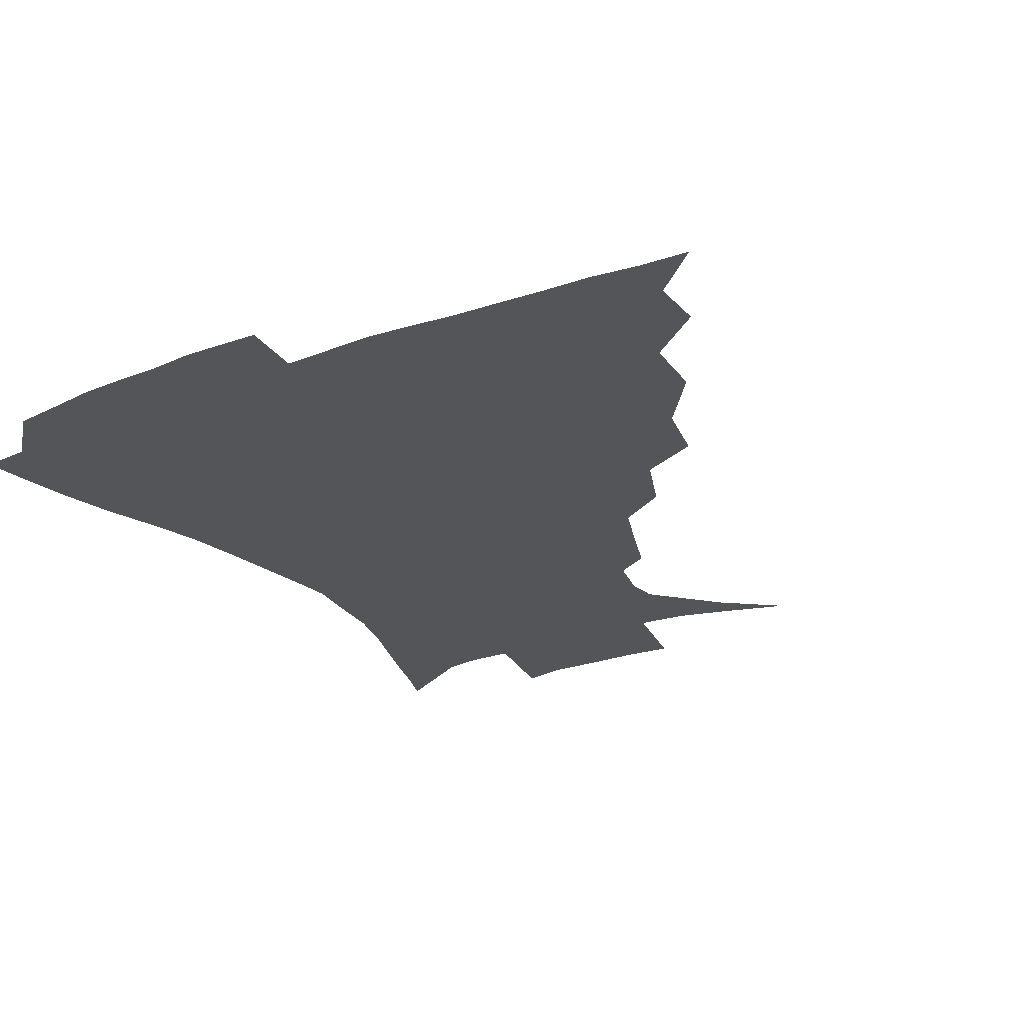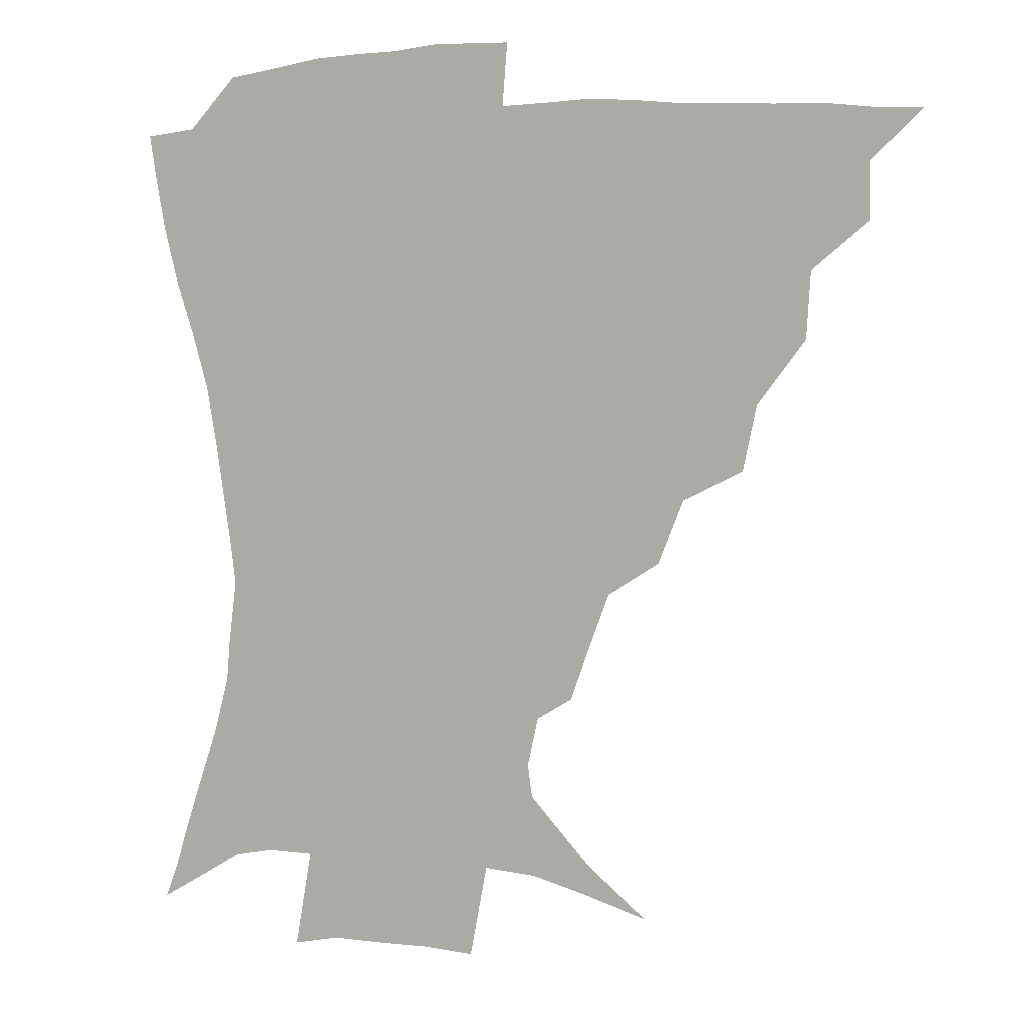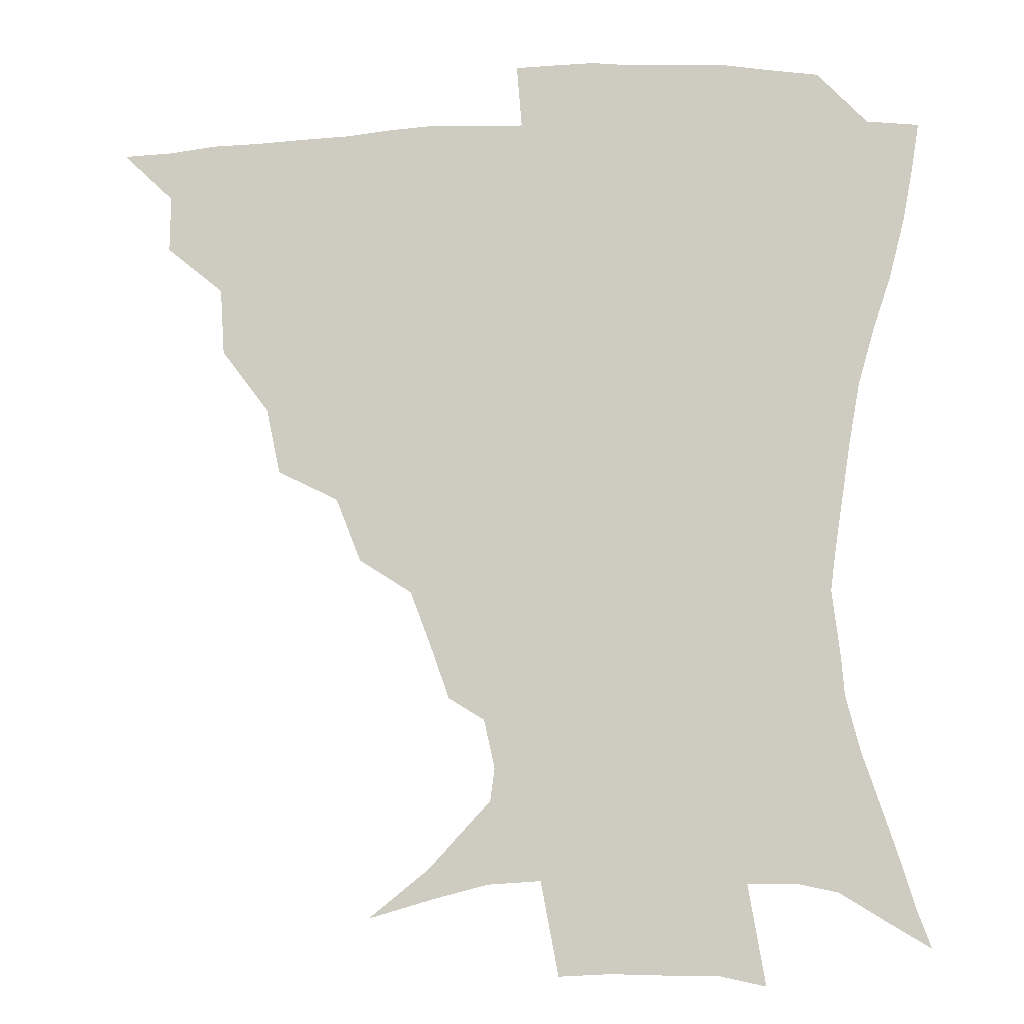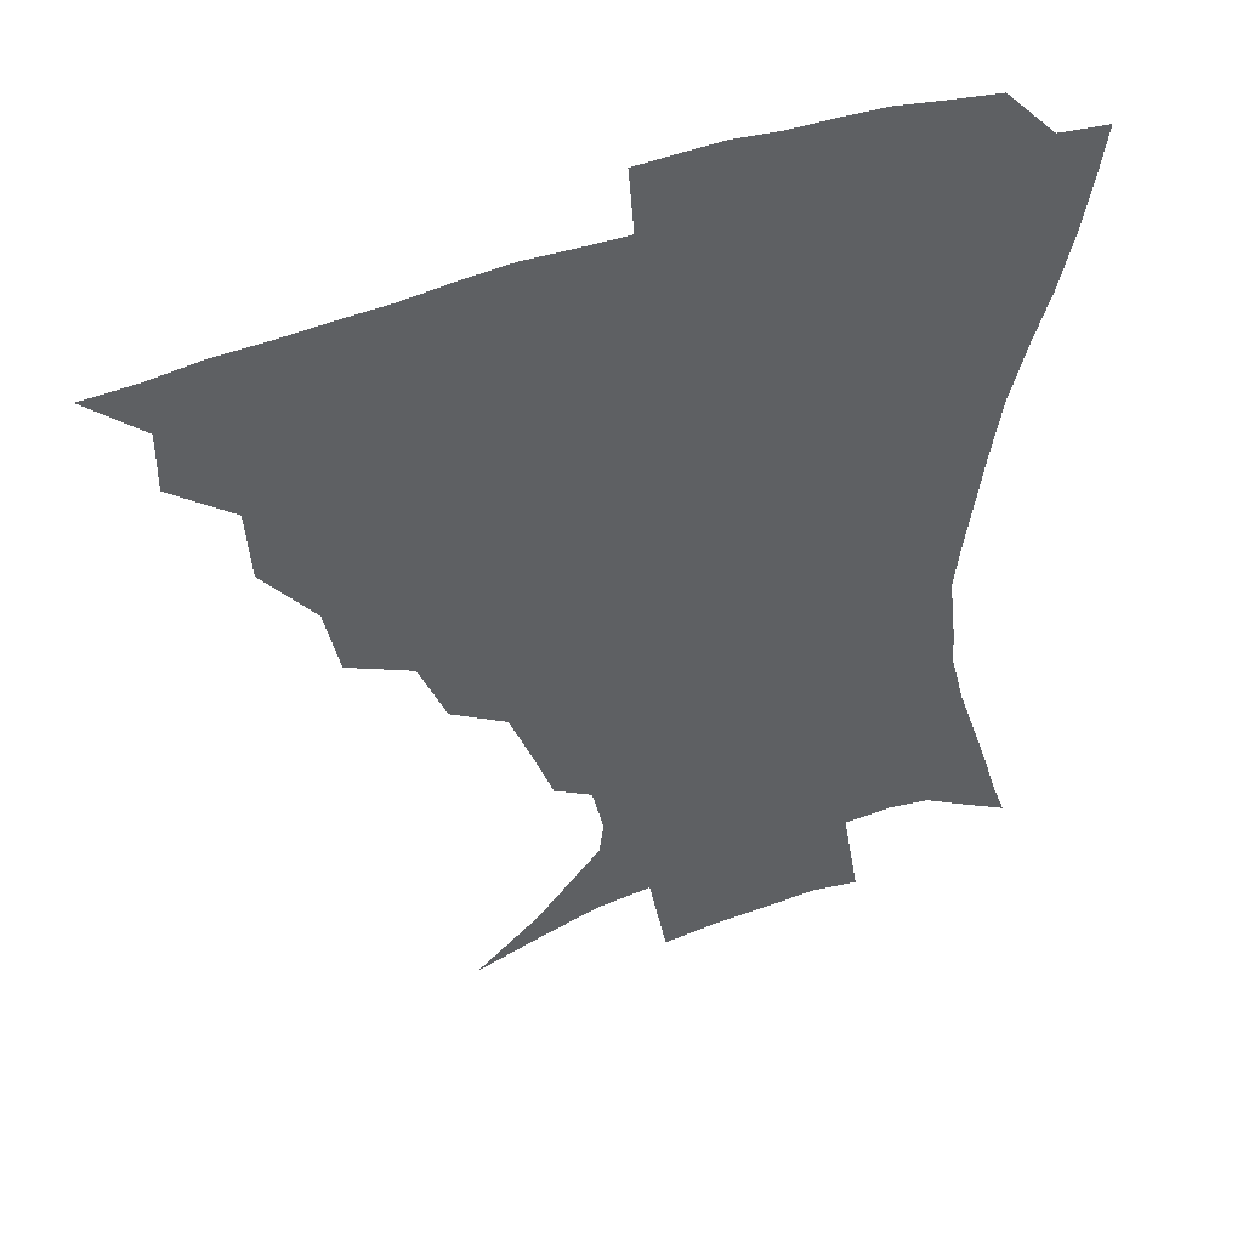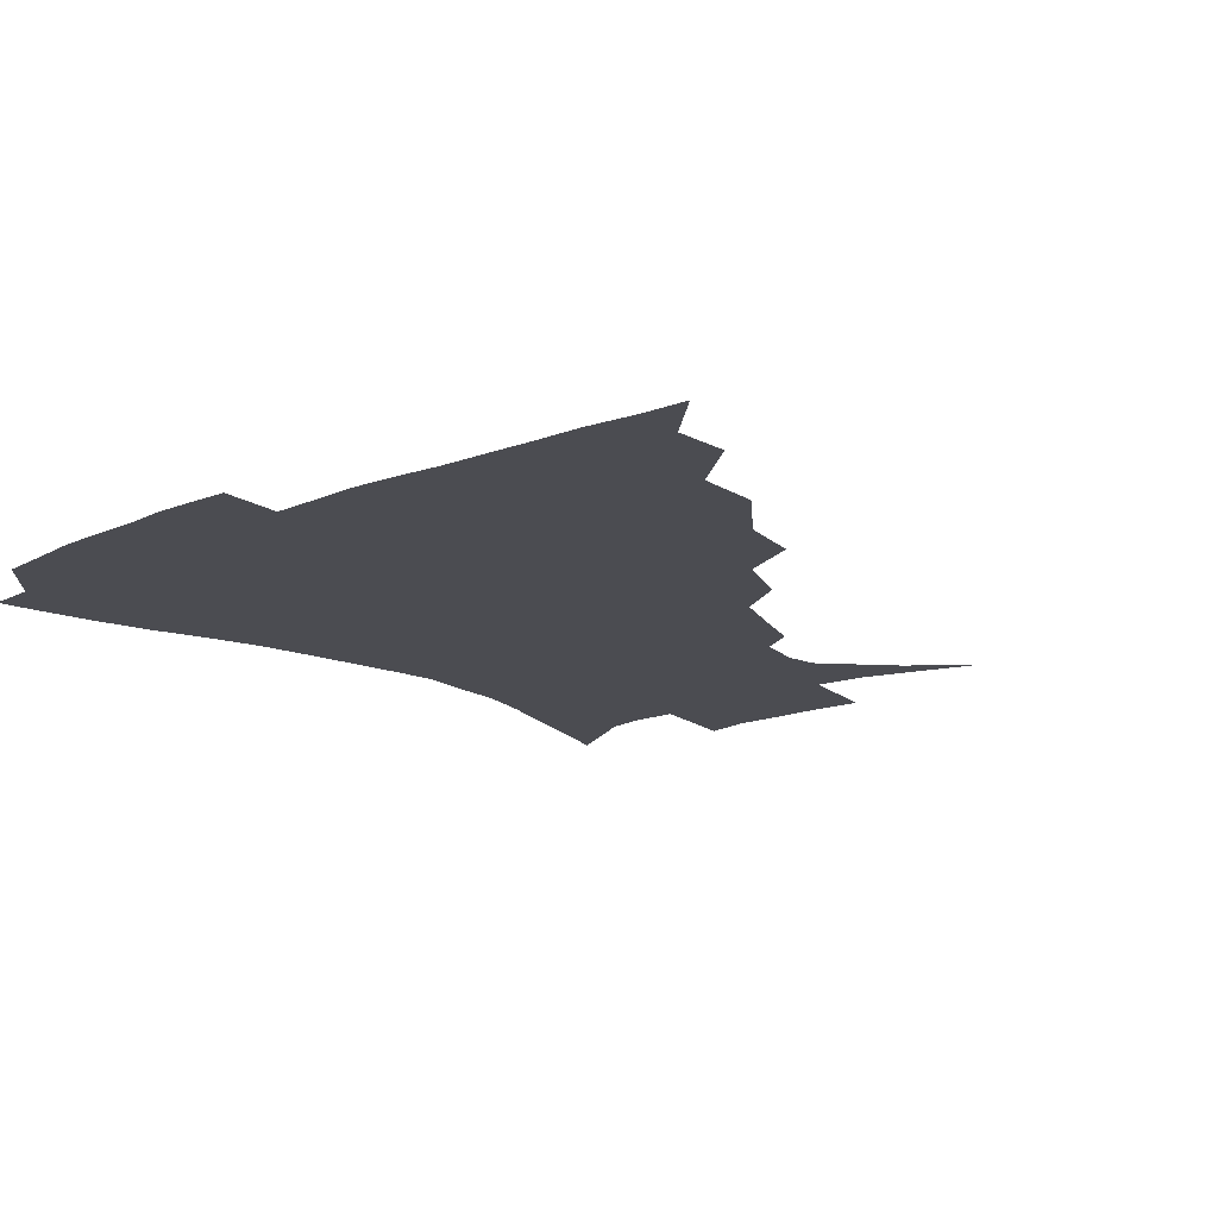
<metadata>
{"format":"obj","ext":"obj","renderer":"f3d","projection":"perspective","resolution":1024,"background":"white","views":[{"elev":-24.7,"azim":-149.3,"up":"+Z"},{"elev":5.1,"azim":-157.7,"up":"+Y"},{"elev":-9.3,"azim":8.7,"up":"+Y"},{"elev":46.3,"azim":-23.4,"up":"+Y"},{"elev":-15.4,"azim":-139.3,"up":"+Z"}]}
</metadata>
<code>
v 435.5 389.4 0
v 451.8 355.6 0
v 452 373.6 0
v 451.2 389.8 0
v 471.6 318.9 0
v 470.3 340.4 0
v 469.3 358.5 0
v 467.9 374.6 0
v 467 391.5 0
v 491.5 277.3 0
v 487.1 298.4 0
v 488.7 327.3 0
v 486.9 344.6 0
v 485 360.2 0
v 483.4 376 0
v 482.7 391.7 0
v 519.5 246.9 0
v 511.3 267.5 0
v 506.9 291.2 0
v 506.3 315.8 0
v 503.8 331 0
v 502 346.5 0
v 500.6 361.6 0
v 499.5 376.6 0
v 498.1 392.4 0
v 549.3 201.1 0
v 543.8 216.7 0
v 536.5 236 0
v 529.2 259.9 0
v 524.5 281.7 0
v 521.6 300.1 0
v 520.4 319.3 0
v 518.5 333.7 0
v 516.8 348 0
v 515.5 362.6 0
v 514.5 377.5 0
v 513.4 392.8 0
v 523.5 130.4 0
v 542.9 145.9 0
v 563.1 167.7 0
v 564.5 178.2 0
v 561.1 193.9 0
v 555.8 211.2 0
v 550.4 230.5 0
v 545 246.5 0
v 540.4 271.2 0
v 537.3 287.6 0
v 535.3 304.6 0
v 534.2 321 0
v 532.9 335.2 0
v 531.2 349 0
v 530.3 363.4 0
v 529.6 378.2 0
v 528.6 394.2 0
v 544.8 136.6 0
v 562.8 155.5 0
v 571.2 170.6 0
v 570.9 186.7 0
v 567.6 206.6 0
v 563.5 222.9 0
v 559 236.3 0
v 555.4 257.9 0
v 552.1 275 0
v 550.2 292.4 0
v 549.2 308.7 0
v 548.2 323.1 0
v 547.5 336.4 0
v 546.8 350.1 0
v 545.1 364 0
v 544.9 378.3 0
v 543.6 395.1 0
v 562.2 141.1 0
v 576.9 161.5 0
v 579.7 176.9 0
v 578.2 195.2 0
v 576.1 213.7 0
v 572.2 228.8 0
v 569 244.9 0
v 566.6 264.6 0
v 564.5 280.7 0
v 563.3 295.7 0
v 562.4 309.8 0
v 561.3 323 0
v 562.6 338.8 0
v 561.5 351 0
v 561.3 364 0
v 559.7 378.7 0
v 558.9 394.3 0
v 579.4 142.2 0
v 588 166 0
v 588.4 184.3 0
v 586.1 198.8 0
v 585.5 217.2 0
v 581.4 234.2 0
v 580 249 0
v 577.8 269.6 0
v 576.6 281.9 0
v 575.8 297.3 0
v 576.2 312.7 0
v 575.4 325.1 0
v 575.5 338.2 0
v 575.2 351.1 0
v 575 364.4 0
v 574.4 377.9 0
v 573.5 393.7 0
v 571.9 413.9 0
v 585.1 112.3 0
v 593.9 147.6 0
v 597.7 166.8 0
v 597 185.3 0
v 596.9 190.3 0
v 593.5 220.4 0
v 591.7 233.2 0
v 590.1 254.8 0
v 589.2 270.1 0
v 588.9 285.3 0
v 588.7 299.1 0
v 589 313.7 0
v 589.4 326.8 0
v 589.1 338.5 0
v 589.4 351.6 0
v 588.9 364.7 0
v 588.1 378.9 0
v 586.9 395.3 0
v 584.5 414.2 0
v 601.7 113.1 0
v 606 147.1 0
v 607.8 169.2 0
v 606.8 185.9 0
v 605.6 206.2 0
v 602.9 223.6 0
v 602.7 237.7 0
v 600.8 255.1 0
v 600.7 271 0
v 600.8 284.9 0
v 601 297.8 0
v 601.5 312.9 0
v 602.1 325.9 0
v 602.9 339.1 0
v 603.1 351.6 0
v 603.1 364.6 0
v 602.1 379.2 0
v 600.8 395 0
v 597.7 414.3 0
v 618.9 112.8 0
v 618.3 146.7 0
v 617.5 170.3 0
v 616.8 189.6 0
v 614.9 207.1 0
v 613.3 222.1 0
v 612.1 240.6 0
v 612 254.4 0
v 611.7 270.7 0
v 612.4 284.9 0
v 613.3 299.4 0
v 614.2 313 0
v 615.3 326.7 0
v 616.2 339.1 0
v 616.8 351.5 0
v 617 364.7 0
v 616.6 378.6 0
v 615.7 393.2 0
v 612 412.7 0
v 635.7 112.7 0
v 631.8 142.3 0
v 627.9 168.9 0
v 626.5 189 0
v 624 207.2 0
v 622.9 225 0
v 622.6 237.8 0
v 622.2 254.9 0
v 622.6 269.7 0
v 623.7 284.8 0
v 625.1 297.8 0
v 626.4 312.4 0
v 627.8 325.9 0
v 629.1 338 0
v 631.1 351.4 0
v 631.9 364 0
v 631.2 377.8 0
v 630.2 392.5 0
v 626.1 412.2 0
v 650.7 109.5 0
v 645.2 141.3 0
v 639.2 166.5 0
v 635.5 190.3 0
v 634 205.7 0
v 633 221.1 0
v 632.5 236.1 0
v 632.6 251.6 0
v 633.4 265.8 0
v 634.7 281.1 0
v 636.2 296.2 0
v 638.1 312.8 0
v 640.1 324.4 0
v 641.7 336.2 0
v 644.3 351.2 0
v 645.4 363.5 0
v 645.8 376.6 0
v 645.7 390 0
v 640.7 411.3 0
v 660.8 141.2 0
v 651.8 163.2 0
v 646.6 184.5 0
v 643.9 202.3 0
v 642.2 219.2 0
v 642.1 233.4 0
v 642.5 247.8 0
v 643.9 260.9 0
v 644.9 278.6 0
v 646.9 295 0
v 649.4 308.8 0
v 652 323 0
v 654.6 336 0
v 656.9 349.7 0
v 658.7 362.7 0
v 659.6 375.9 0
v 659.5 389.9 0
v 656.3 408.7 0
v 673.7 138.5 0
v 665.5 157.2 0
v 658.2 178.7 0
v 655.7 194 0
v 652.3 213 0
v 651.7 228 0
v 652 242.7 0
v 653.2 257.1 0
v 654.7 273.5 0
v 656.9 289.9 0
v 660.1 303.5 0
v 663.1 320.6 0
v 666.6 333.1 0
v 669.6 348.1 0
v 672 361.3 0
v 673.8 374.9 0
v 673.6 390 0
v 672.5 406.2 0
v 688.9 129.2 0
v 680.3 148.1 0
v 672.1 168.9 0
v 667.9 185.7 0
v 663.4 204.1 0
v 662.2 218.6 0
v 662.6 231.9 0
v 662.5 248.8 0
v 663.9 266.3 0
v 666.7 280.9 0
v 669.9 296.8 0
v 673.3 314.5 0
v 678.3 327.5 0
v 681.9 344.9 0
v 685.7 358.8 0
v 688.1 373.7 0
v 688.4 389.2 0
v 702.1 121.3 0
v 697.3 134.4 0
v 694 145.5 0
v 688.6 161.8 0
v 681.7 182.3 0
v 677 200.2 0
v 676 213.2 0
v 673.4 233.9 0
v 675.2 247.9 0
v 677.6 263.5 0
v 680.3 281.6 0
v 683.7 301.2 0
v 689 319.4 0
v 694.6 336.4 0
v 699.5 355.7 0
v 702.5 372.1 0
v 704.9 387.2 0
v 721 391 0
f 3 4 1
f 6 7 2
f 2 7 3
f 7 8 3
f 3 8 4
f 8 9 4
f 11 12 5
f 5 12 6
f 12 13 6
f 6 13 7
f 13 14 7
f 7 14 8
f 14 15 8
f 8 15 9
f 15 16 9
f 18 19 10
f 10 19 11
f 19 20 11
f 11 20 12
f 20 21 12
f 12 21 13
f 21 22 13
f 13 22 14
f 22 23 14
f 14 23 15
f 23 24 15
f 15 24 16
f 24 25 16
f 28 29 17
f 17 29 18
f 29 30 18
f 18 30 19
f 30 31 19
f 19 31 20
f 31 32 20
f 20 32 21
f 32 33 21
f 21 33 22
f 33 34 22
f 22 34 23
f 34 35 23
f 23 35 24
f 35 36 24
f 24 36 25
f 36 37 25
f 42 43 26
f 26 43 27
f 43 44 27
f 27 44 28
f 44 45 28
f 28 45 29
f 45 46 29
f 29 46 30
f 46 47 30
f 30 47 31
f 47 48 31
f 31 48 32
f 48 49 32
f 32 49 33
f 49 50 33
f 33 50 34
f 50 51 34
f 34 51 35
f 51 52 35
f 35 52 36
f 52 53 36
f 36 53 37
f 53 54 37
f 38 55 39
f 55 56 39
f 39 56 40
f 56 57 40
f 40 57 41
f 57 58 41
f 41 58 42
f 58 59 42
f 42 59 43
f 59 60 43
f 43 60 44
f 60 61 44
f 44 61 45
f 61 62 45
f 45 62 46
f 62 63 46
f 46 63 47
f 63 64 47
f 47 64 48
f 64 65 48
f 48 65 49
f 65 66 49
f 49 66 50
f 66 67 50
f 50 67 51
f 67 68 51
f 51 68 52
f 68 69 52
f 52 69 53
f 69 70 53
f 53 70 54
f 70 71 54
f 55 72 56
f 72 73 56
f 56 73 57
f 73 74 57
f 57 74 58
f 74 75 58
f 58 75 59
f 75 76 59
f 59 76 60
f 76 77 60
f 60 77 61
f 77 78 61
f 61 78 62
f 78 79 62
f 62 79 63
f 79 80 63
f 63 80 64
f 80 81 64
f 64 81 65
f 81 82 65
f 65 82 66
f 82 83 66
f 66 83 67
f 83 84 67
f 67 84 68
f 84 85 68
f 68 85 69
f 85 86 69
f 69 86 70
f 86 87 70
f 70 87 71
f 87 88 71
f 72 89 73
f 89 90 73
f 73 90 74
f 90 91 74
f 74 91 75
f 91 92 75
f 75 92 76
f 92 93 76
f 76 93 77
f 93 94 77
f 77 94 78
f 94 95 78
f 78 95 79
f 95 96 79
f 79 96 80
f 96 97 80
f 80 97 81
f 97 98 81
f 81 98 82
f 98 99 82
f 82 99 83
f 99 100 83
f 83 100 84
f 100 101 84
f 84 101 85
f 101 102 85
f 85 102 86
f 102 103 86
f 86 103 87
f 103 104 87
f 87 104 88
f 104 105 88
f 107 108 89
f 89 108 90
f 108 109 90
f 90 109 91
f 109 110 91
f 91 110 92
f 110 111 92
f 92 111 93
f 111 112 93
f 93 112 94
f 112 113 94
f 94 113 95
f 113 114 95
f 95 114 96
f 114 115 96
f 96 115 97
f 115 116 97
f 97 116 98
f 116 117 98
f 98 117 99
f 117 118 99
f 99 118 100
f 118 119 100
f 100 119 101
f 119 120 101
f 101 120 102
f 120 121 102
f 102 121 103
f 121 122 103
f 103 122 104
f 122 123 104
f 104 123 105
f 123 124 105
f 105 124 106
f 124 125 106
f 107 126 108
f 126 127 108
f 108 127 109
f 127 128 109
f 109 128 110
f 128 129 110
f 110 129 111
f 129 130 111
f 111 130 112
f 130 131 112
f 112 131 113
f 131 132 113
f 113 132 114
f 132 133 114
f 114 133 115
f 133 134 115
f 115 134 116
f 134 135 116
f 116 135 117
f 135 136 117
f 117 136 118
f 136 137 118
f 118 137 119
f 137 138 119
f 119 138 120
f 138 139 120
f 120 139 121
f 139 140 121
f 121 140 122
f 140 141 122
f 122 141 123
f 141 142 123
f 123 142 124
f 142 143 124
f 124 143 125
f 143 144 125
f 126 145 127
f 145 146 127
f 127 146 128
f 146 147 128
f 128 147 129
f 147 148 129
f 129 148 130
f 148 149 130
f 130 149 131
f 149 150 131
f 131 150 132
f 150 151 132
f 132 151 133
f 151 152 133
f 133 152 134
f 152 153 134
f 134 153 135
f 153 154 135
f 135 154 136
f 154 155 136
f 136 155 137
f 155 156 137
f 137 156 138
f 156 157 138
f 138 157 139
f 157 158 139
f 139 158 140
f 158 159 140
f 140 159 141
f 159 160 141
f 141 160 142
f 160 161 142
f 142 161 143
f 161 162 143
f 143 162 144
f 162 163 144
f 145 164 146
f 164 165 146
f 146 165 147
f 165 166 147
f 147 166 148
f 166 167 148
f 148 167 149
f 167 168 149
f 149 168 150
f 168 169 150
f 150 169 151
f 169 170 151
f 151 170 152
f 170 171 152
f 152 171 153
f 171 172 153
f 153 172 154
f 172 173 154
f 154 173 155
f 173 174 155
f 155 174 156
f 174 175 156
f 156 175 157
f 175 176 157
f 157 176 158
f 176 177 158
f 158 177 159
f 177 178 159
f 159 178 160
f 178 179 160
f 160 179 161
f 179 180 161
f 161 180 162
f 180 181 162
f 162 181 163
f 181 182 163
f 164 183 165
f 183 184 165
f 165 184 166
f 184 185 166
f 166 185 167
f 185 186 167
f 167 186 168
f 186 187 168
f 168 187 169
f 187 188 169
f 169 188 170
f 188 189 170
f 170 189 171
f 189 190 171
f 171 190 172
f 190 191 172
f 172 191 173
f 191 192 173
f 173 192 174
f 192 193 174
f 174 193 175
f 193 194 175
f 175 194 176
f 194 195 176
f 176 195 177
f 195 196 177
f 177 196 178
f 196 197 178
f 178 197 179
f 197 198 179
f 179 198 180
f 198 199 180
f 180 199 181
f 199 200 181
f 181 200 182
f 200 201 182
f 184 202 185
f 202 203 185
f 185 203 186
f 203 204 186
f 186 204 187
f 204 205 187
f 187 205 188
f 205 206 188
f 188 206 189
f 206 207 189
f 189 207 190
f 207 208 190
f 190 208 191
f 208 209 191
f 191 209 192
f 209 210 192
f 192 210 193
f 210 211 193
f 193 211 194
f 211 212 194
f 194 212 195
f 212 213 195
f 195 213 196
f 213 214 196
f 196 214 197
f 214 215 197
f 197 215 198
f 215 216 198
f 198 216 199
f 216 217 199
f 199 217 200
f 217 218 200
f 200 218 201
f 218 219 201
f 202 220 203
f 220 221 203
f 203 221 204
f 221 222 204
f 204 222 205
f 222 223 205
f 205 223 206
f 223 224 206
f 206 224 207
f 224 225 207
f 207 225 208
f 225 226 208
f 208 226 209
f 226 227 209
f 209 227 210
f 227 228 210
f 210 228 211
f 228 229 211
f 211 229 212
f 229 230 212
f 212 230 213
f 230 231 213
f 213 231 214
f 231 232 214
f 214 232 215
f 232 233 215
f 215 233 216
f 233 234 216
f 216 234 217
f 234 235 217
f 217 235 218
f 235 236 218
f 218 236 219
f 236 237 219
f 220 238 221
f 238 239 221
f 221 239 222
f 239 240 222
f 222 240 223
f 240 241 223
f 223 241 224
f 241 242 224
f 224 242 225
f 242 243 225
f 225 243 226
f 243 244 226
f 226 244 227
f 244 245 227
f 227 245 228
f 245 246 228
f 228 246 229
f 246 247 229
f 229 247 230
f 247 248 230
f 230 248 231
f 248 249 231
f 231 249 232
f 249 250 232
f 232 250 233
f 250 251 233
f 233 251 234
f 251 252 234
f 234 252 235
f 252 253 235
f 235 253 236
f 253 254 236
f 236 254 237
f 238 255 239
f 255 256 239
f 239 256 240
f 256 257 240
f 240 257 241
f 257 258 241
f 241 258 242
f 258 259 242
f 242 259 243
f 259 260 243
f 243 260 244
f 260 261 244
f 244 261 245
f 261 262 245
f 245 262 246
f 262 263 246
f 246 263 247
f 263 264 247
f 247 264 248
f 264 265 248
f 248 265 249
f 265 266 249
f 249 266 250
f 266 267 250
f 250 267 251
f 267 268 251
f 251 268 252
f 268 269 252
f 252 269 253
f 269 270 253
f 253 270 254
f 270 271 254

</code>
